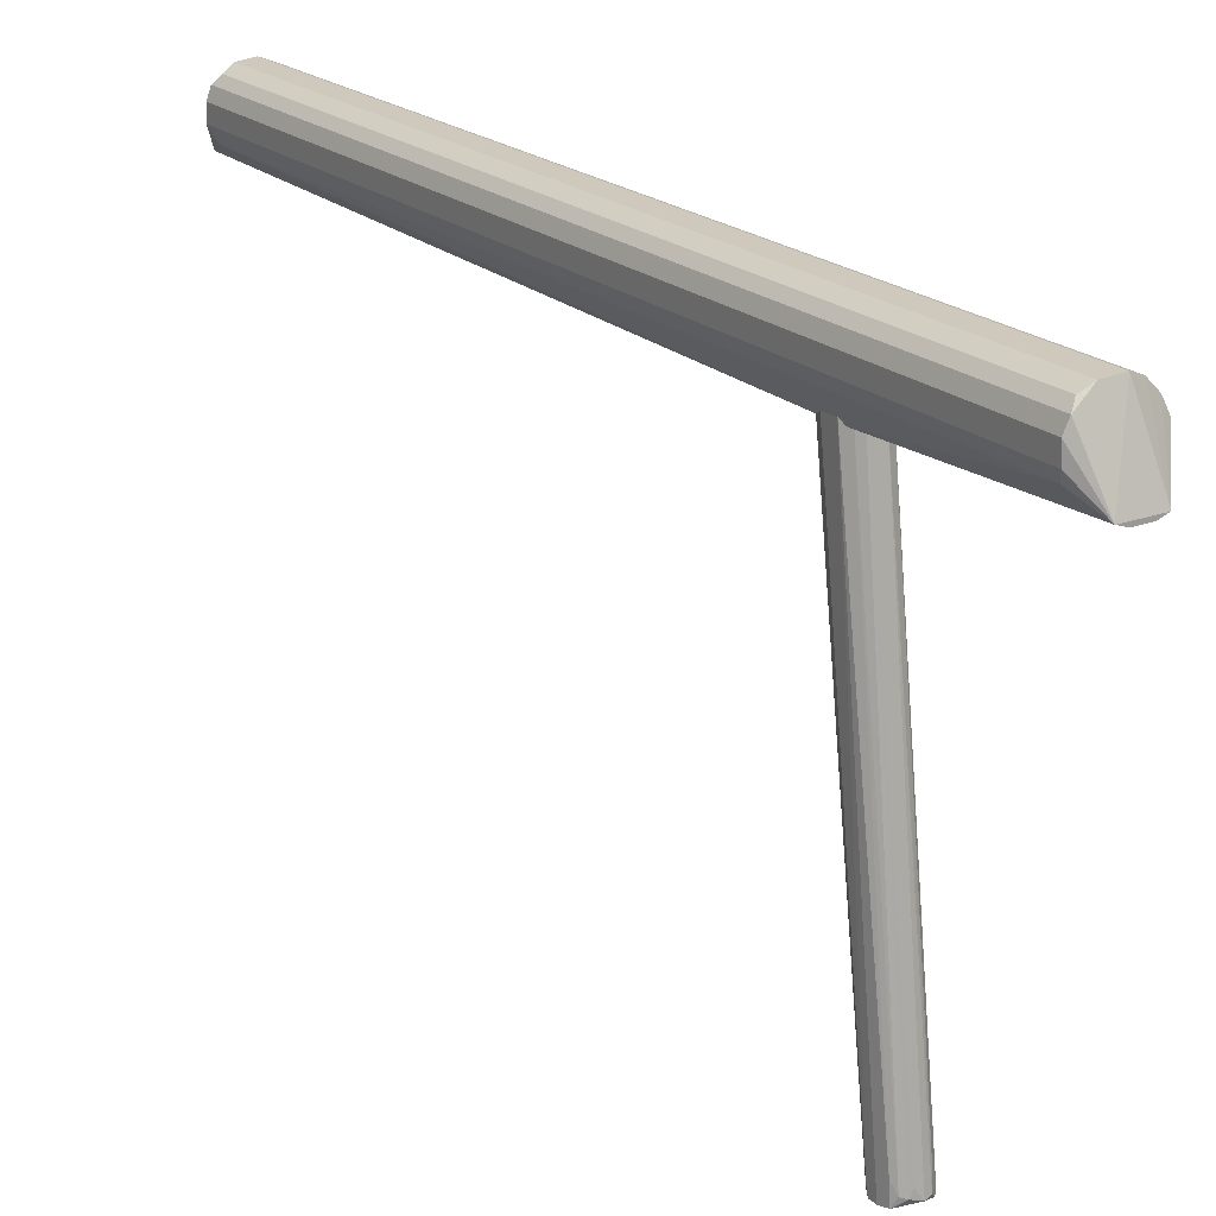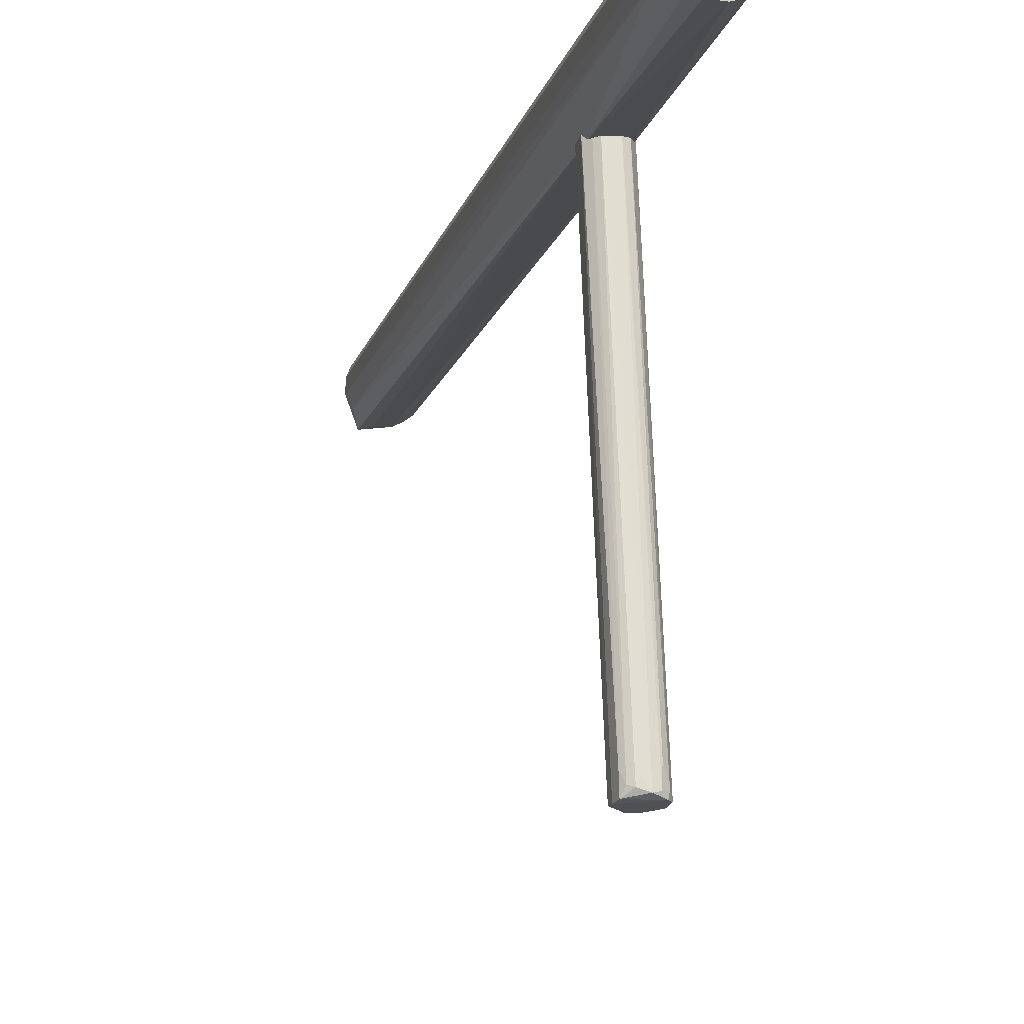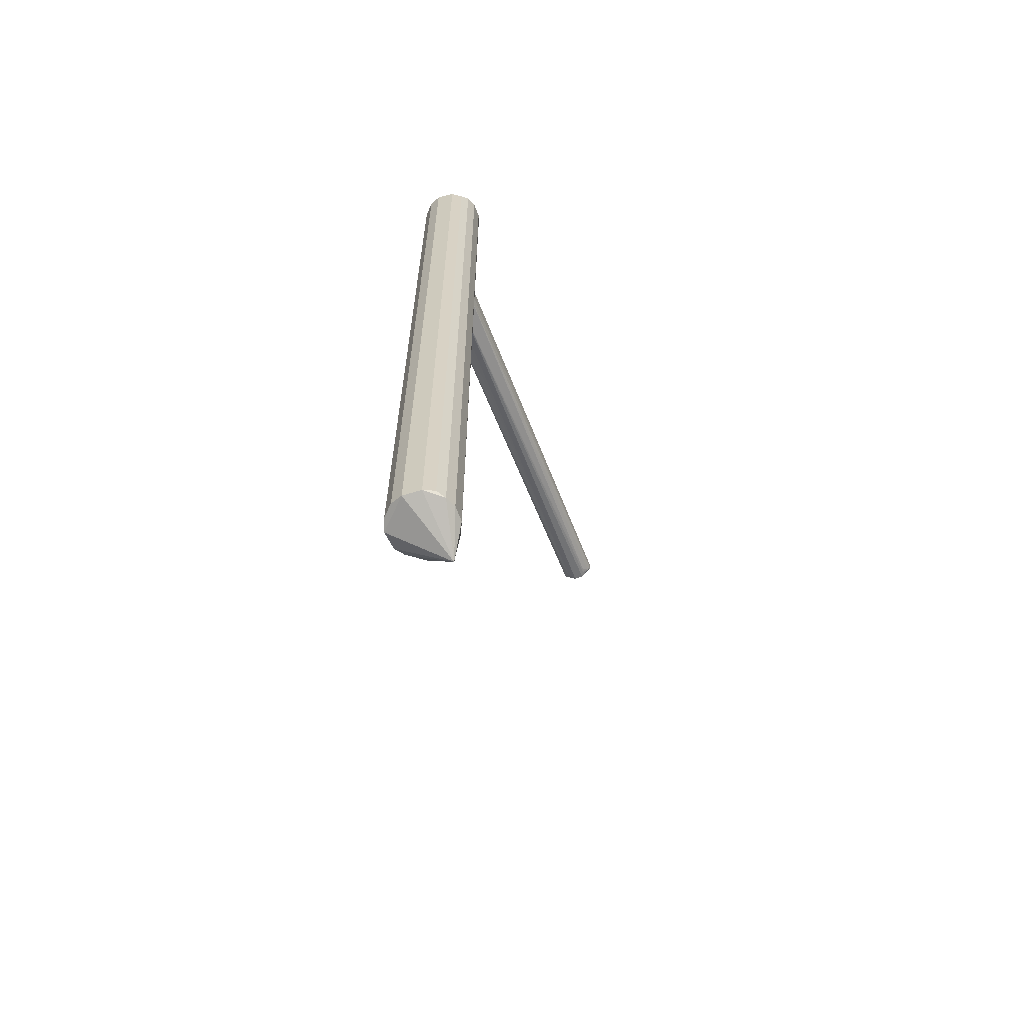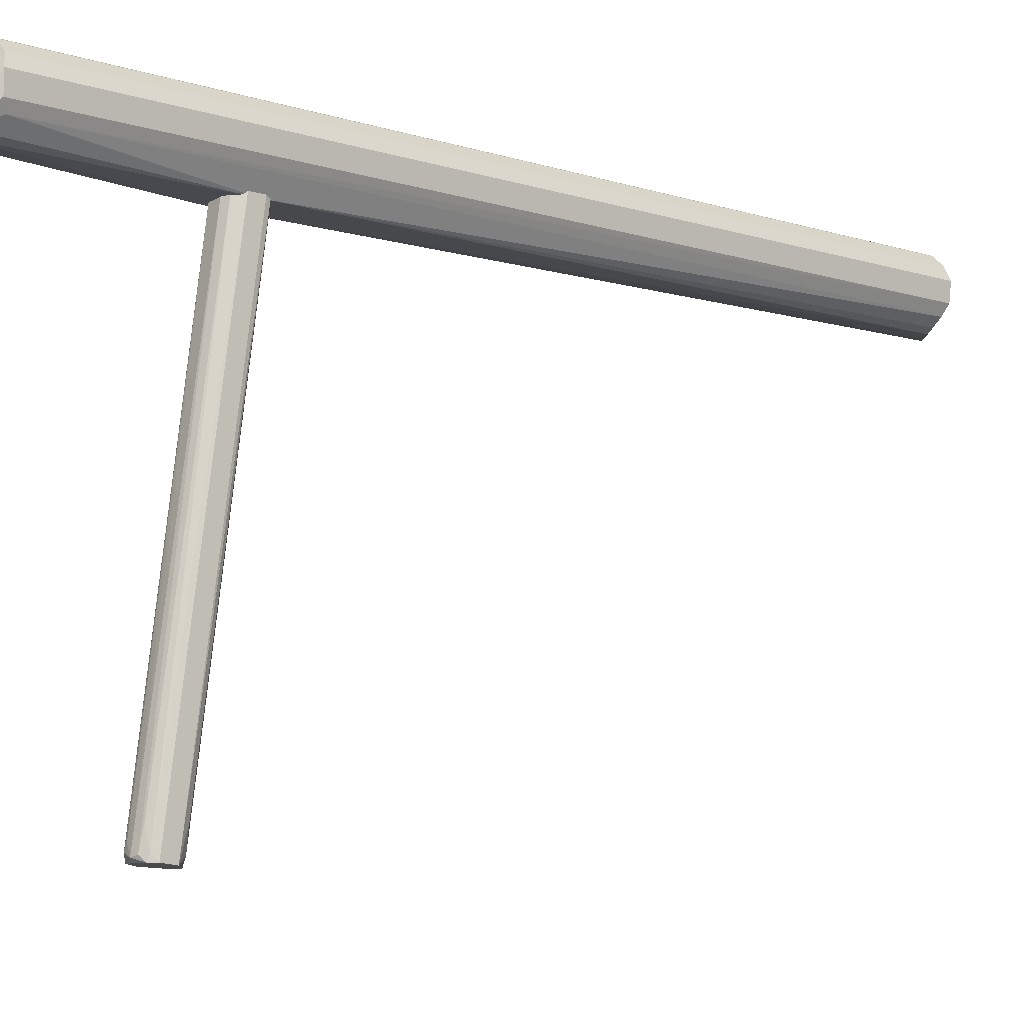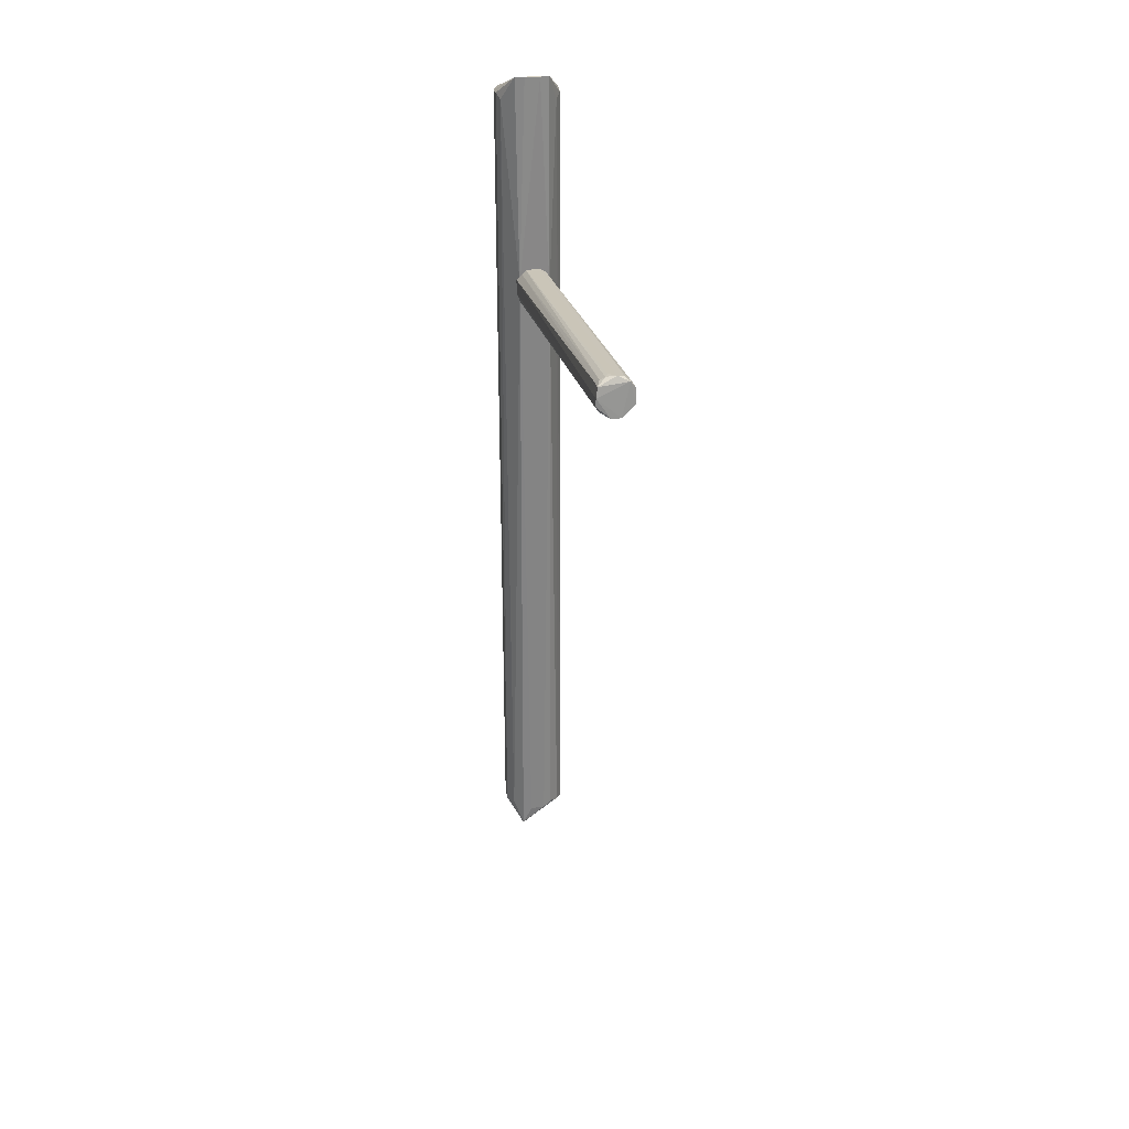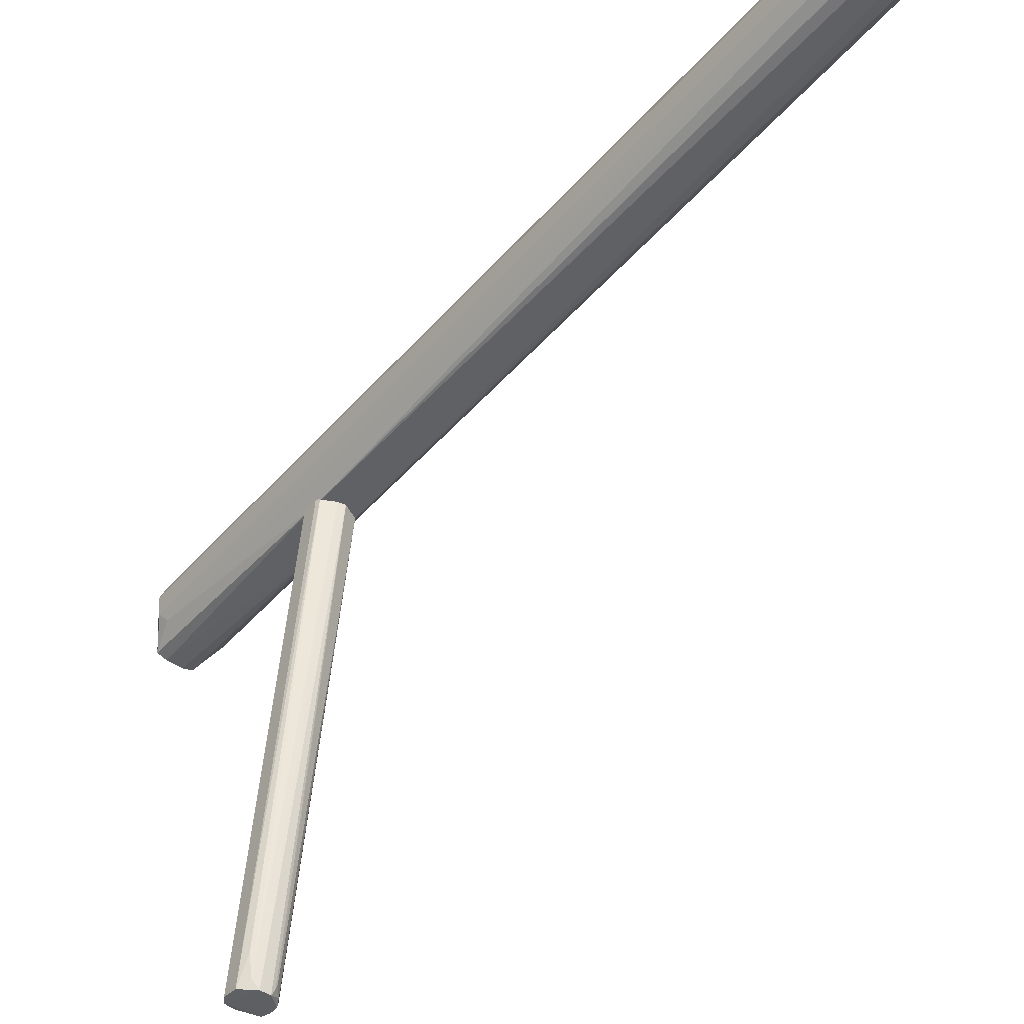
<metadata>
{"format":"obj","ext":"obj","renderer":"f3d","projection":"perspective","resolution":1024,"background":"white","views":[{"elev":20.7,"azim":-33.3,"up":"+Y"},{"elev":-14.8,"azim":-14.8,"up":"+Y"},{"elev":-63.1,"azim":-159.5,"up":"+Z"},{"elev":-8.7,"azim":49.5,"up":"+Y"},{"elev":28.3,"azim":-10.0,"up":"+Z"},{"elev":-45.8,"azim":141.8,"up":"+Y"}]}
</metadata>
<code>
o hull_0
v -0.01062 0.01218 0.4189
v -0.01062 0.01218 0.0119
v 0.003825 -0.01649 0.4312
v 0.003651 -0.01574 0.009546
v -0.003714 -0.01649 0.4312
v 0.008354 -0.01498 0.4312
v 0.01364 0.00867 0.42
v 0.01364 0.00867 0.01084
v 0.002927 0.0159 0.009938
v 0.002927 0.0159 0.4209
v 0.007786 -0.01767 0.3244
v -0.005674 0.01513 0.4203
v -0.005674 0.01513 0.01053
v 0.01589 0.002969 0.00956
v 0.01589 0.002969 0.4212
v 0.01282 -0.009838 0.4182
v -0.01577 -0.003504 0.009631
v -0.01577 -0.003504 0.4212
v -0.007371 -0.01884 0.3301
v 0.01218 -0.01061 0.01133
v -0.01419 -0.007745 0.4191
v 0.007869 -0.01412 0.01223
v -0.003546 -0.01576 0.009233
v -0.008241 -0.01498 0.4312
v -0.008241 -0.01498 -0.000377
v 0.008632 0.01367 0.4198
v 0.008632 0.01367 0.01098
v 0.01514 -0.005653 0.4208
v 0.01514 -0.005653 0.009965
v -0.01573 0.003677 0.01014
v -0.01573 0.003677 0.4207
v -0.01361 0.00872 0.4211
v -0.01361 0.00872 0.009694
v -0.01278 -0.00989 0.0115
f 19 3 5
f 10 9 13
f 9 25 13
f 18 30 17
f 30 25 17
f 9 10 26
f 10 6 26
f 6 10 24
f 29 15 28
f 15 6 28
f 30 18 31
f 18 24 31
f 25 30 33
f 13 25 33
f 30 31 33
f 22 11 4
f 11 19 4
f 15 29 14
f 25 9 14
f 29 25 14
f 8 15 14
f 10 13 12
f 13 1 12
f 24 10 12
f 25 19 34
f 17 25 34
f 6 15 7
f 15 8 7
f 26 6 7
f 8 26 7
f 9 26 27
f 26 8 27
f 14 9 27
f 8 14 27
f 18 17 21
f 24 18 21
f 19 24 21
f 34 19 21
f 17 34 21
f 6 24 3
f 11 6 3
f 19 11 3
f 25 29 20
f 11 22 20
f 4 25 20
f 22 4 20
f 31 24 32
f 1 33 32
f 33 31 32
f 12 1 32
f 24 12 32
f 1 13 2
f 13 33 2
f 33 1 2
f 29 28 16
f 28 6 16
f 6 11 16
f 20 29 16
f 11 20 16
f 19 25 23
f 25 4 23
f 4 19 23
f 24 19 5
f 3 24 5
o hull_1
v -0.007488 -0.2149 0.3587
v -0.007488 -0.2232 0.3595
v 0.000809 -0.2217 0.3633
v 0.002468 -0.01597 0.3358
v 0.002317 -0.2247 0.3459
v -0.008527 -0.01373 0.3227
v -0.002206 -0.2247 0.3459
v -0.002206 -0.2172 0.3625
v 0.008354 -0.2232 0.358
v 0.008354 -0.2239 0.3512
v 0.00466 -0.01547 0.3184
v -0.00078 -0.01614 0.3164
v 0.00807 -0.014 0.3206
v 0.005336 -0.2209 0.3467
v 0.008641 -0.01366 0.3227
v 0.008641 -0.01366 0.3297
v -0.003716 -0.2217 0.3459
v -0.003716 -0.2202 0.3625
v -0.005979 -0.2194 0.361
v -0.004471 -0.2194 0.3459
v -0.006734 -0.2224 0.3482
v 0.003826 -0.2209 0.3625
v -0.006255 -0.0149 0.3335
v -0.008244 -0.2217 0.3504
v -0.008244 -0.2239 0.3512
v -0.008244 -0.2239 0.355
v 0.006845 -0.2202 0.3603
v 0.006845 -0.2111 0.3467
v 0.004582 -0.2119 0.361
v 0.005647 -0.01514 0.3343
v -0.008799 -0.01355 0.3302
v 0.00609 -0.2232 0.361
v -0.004109 -0.01563 0.3357
v 0.002396 -0.01598 0.3172
v -0.007355 -0.01439 0.3192
f 61 64 63
f 37 56 38
f 49 65 50
f 44 49 50
f 37 38 67
f 44 50 43
f 50 65 64
f 67 38 64
f 65 67 64
f 65 49 40
f 49 44 47
f 46 69 47
f 44 62 47
f 40 49 47
f 69 40 47
f 43 50 61
f 50 64 61
f 67 53 52
f 36 37 52
f 53 36 52
f 44 39 48
f 62 44 48
f 45 47 48
f 47 62 48
f 65 59 60
f 39 46 68
f 46 47 68
f 47 45 68
f 48 39 68
f 45 48 68
f 59 55 41
f 46 39 41
f 55 51 41
f 51 46 41
f 60 59 41
f 39 60 41
f 53 67 57
f 67 65 57
f 69 55 58
f 59 65 58
f 55 59 58
f 65 40 58
f 40 69 58
f 36 53 35
f 65 60 35
f 60 36 35
f 57 65 35
f 53 57 35
f 56 37 66
f 39 44 66
f 44 43 66
f 37 36 66
f 61 56 66
f 43 61 66
f 60 39 66
f 36 60 66
f 55 69 54
f 69 46 54
f 51 55 54
f 46 51 54
f 37 67 42
f 52 37 42
f 67 52 42
f 38 56 63
f 64 38 63
f 56 61 63

</code>
